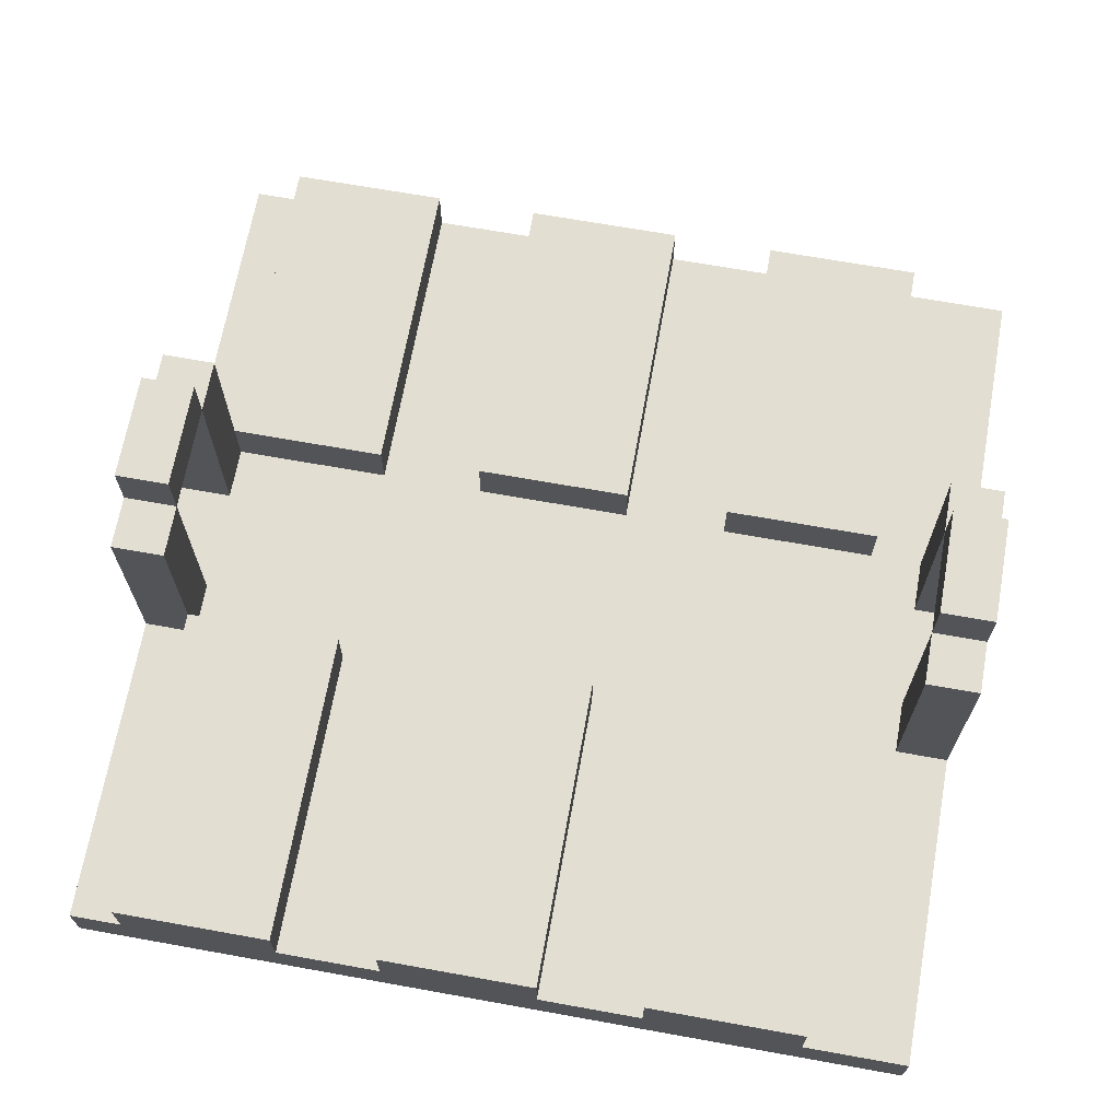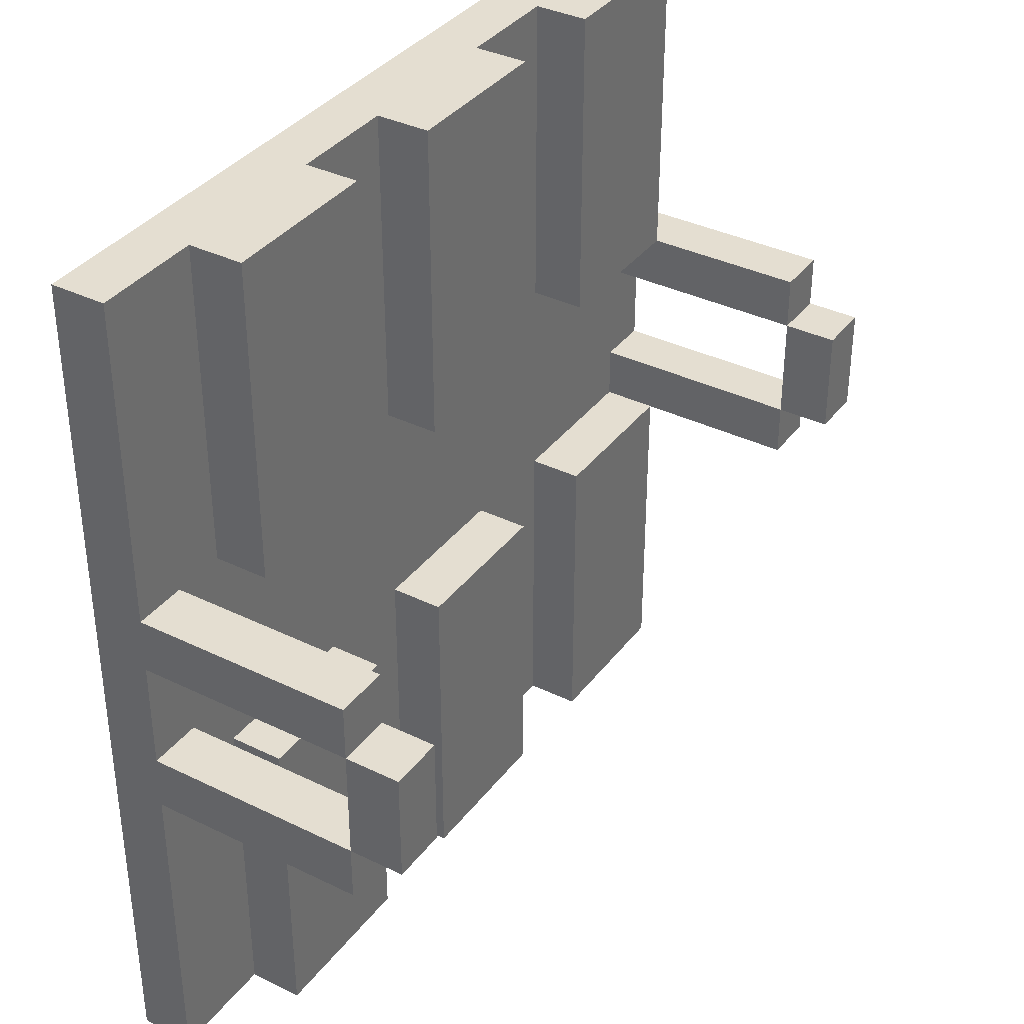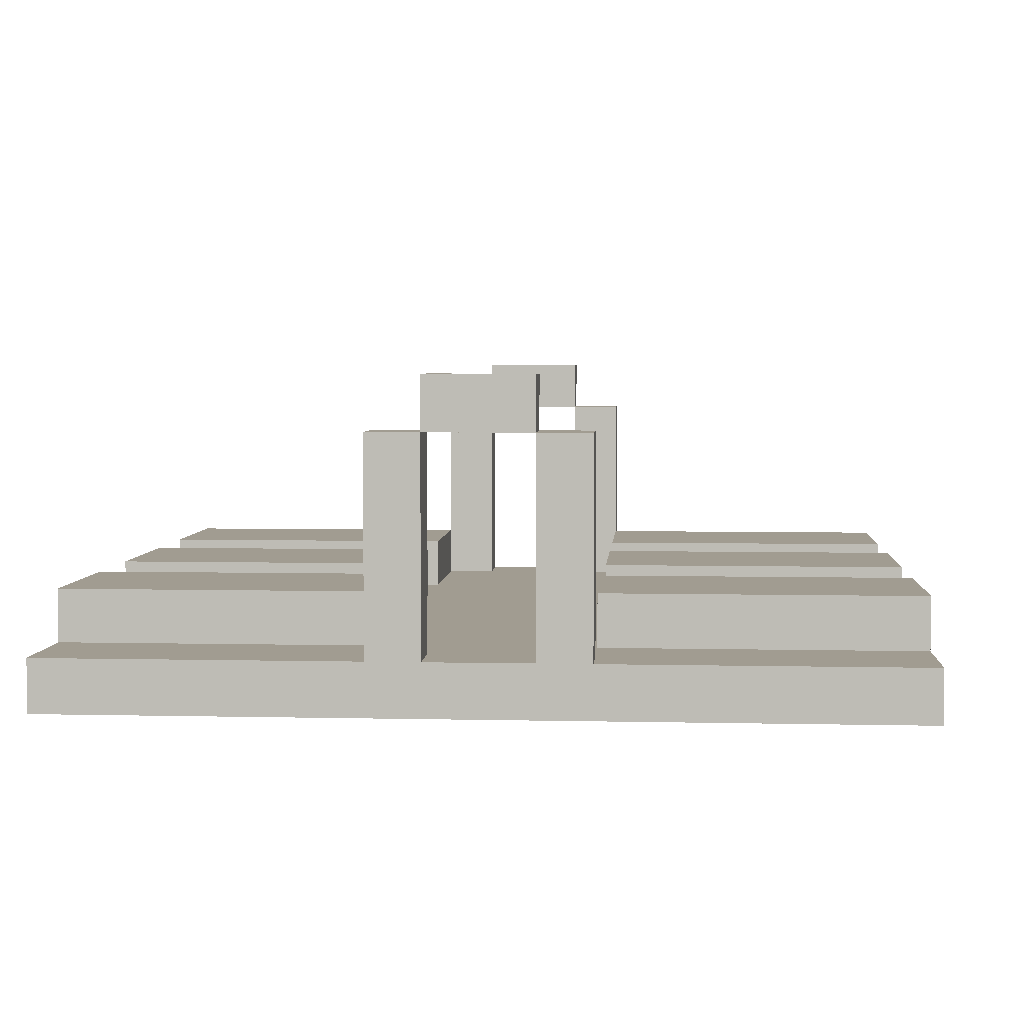
<metadata>
{"format":"obj","ext":"obj","renderer":"f3d","projection":"perspective","resolution":1024,"background":"white","views":[{"elev":67.9,"azim":10.2,"up":"+Y"},{"elev":36.5,"azim":122.4,"up":"+Z"},{"elev":4.5,"azim":94.2,"up":"+Y"}]}
</metadata>
<code>
o
v -0.8 0 0.8
v -0.8 0 0.2
v -0.8 0 0.1
v -0.8 0 -0.1
v -0.8 0 -0.2
v -0.8 0 -0.8
v -0.8 0.1 0.8
v -0.8 0.1 0.2
v -0.8 0.1 0.1
v -0.8 0.1 -0.1
v -0.8 0.1 -0.2
v -0.8 0.1 -0.8
v -0.8 0.5 0.2
v -0.8 0.5 0.1
v -0.8 0.5 -0.1
v -0.8 0.5 -0.2
v -0.8 0.6 0.1
v -0.8 0.6 -0.1
v -0.7 0.1 0.8
v -0.7 0.1 0.6
v -0.7 0.1 0.2
v -0.7 0.1 -0.2
v -0.7 0.1 -0.6
v -0.7 0.1 -0.8
v -0.7 0.2 0.8
v -0.7 0.2 0.6
v -0.7 0.2 0.2
v -0.7 0.2 -0.2
v -0.7 0.2 -0.6
v -0.7 0.2 -0.8
v -0.2 0.1 0.8
v -0.2 0.1 0.6
v -0.2 0.1 0.2
v -0.2 0.1 -0.2
v -0.2 0.1 -0.6
v -0.2 0.1 -0.8
v -0.2 0.2 0.8
v -0.2 0.2 0.6
v -0.2 0.2 0.2
v -0.2 0.2 -0.2
v -0.2 0.2 -0.6
v -0.2 0.2 -0.8
v 0.3 0.1 0.8
v 0.3 0.1 0.6
v 0.3 0.1 0.2
v 0.3 0.1 -0.2
v 0.3 0.1 -0.6
v 0.3 0.1 -0.8
v 0.3 0.2 0.8
v 0.3 0.2 0.6
v 0.3 0.2 0.2
v 0.3 0.2 -0.2
v 0.3 0.2 -0.6
v 0.3 0.2 -0.8
v 0.7 0.1 0.2
v 0.7 0.1 0.1
v 0.7 0.1 -0.1
v 0.7 0.1 -0.2
v 0.7 0.5 0.2
v 0.7 0.5 0.1
v 0.7 0.5 -0.1
v 0.7 0.5 -0.2
v 0.7 0.6 0.1
v 0.7 0.6 -0.1
v -0.7 0.1 0.2
v -0.7 0.1 0.1
v -0.7 0.1 -0.1
v -0.7 0.1 -0.2
v -0.7 0.2 0.2
v -0.7 0.2 -0.2
v -0.7 0.5 0.2
v -0.7 0.5 0.1
v -0.7 0.5 -0.1
v -0.7 0.5 -0.2
v -0.7 0.6 0.1
v -0.7 0.6 -0.1
v -0.4 0.1 0.8
v -0.4 0.1 0.6
v -0.4 0.1 0.2
v -0.4 0.1 -0.2
v -0.4 0.1 -0.6
v -0.4 0.1 -0.8
v -0.4 0.2 0.8
v -0.4 0.2 0.6
v -0.4 0.2 0.2
v -0.4 0.2 -0.2
v -0.4 0.2 -0.6
v -0.4 0.2 -0.8
v 0.1 0.1 0.8
v 0.1 0.1 0.6
v 0.1 0.1 0.2
v 0.1 0.1 -0.2
v 0.1 0.1 -0.6
v 0.1 0.1 -0.8
v 0.1 0.2 0.8
v 0.1 0.2 0.6
v 0.1 0.2 0.2
v 0.1 0.2 -0.2
v 0.1 0.2 -0.6
v 0.1 0.2 -0.8
v 0.6 0.1 0.8
v 0.6 0.1 0.6
v 0.6 0.1 0.2
v 0.6 0.1 -0.2
v 0.6 0.1 -0.6
v 0.6 0.1 -0.8
v 0.6 0.2 0.8
v 0.6 0.2 0.6
v 0.6 0.2 0.2
v 0.6 0.2 -0.2
v 0.6 0.2 -0.6
v 0.6 0.2 -0.8
v 0.8 0 0.8
v 0.8 0 0.2
v 0.8 0 -0.2
v 0.8 0 -0.8
v 0.8 0.1 0.8
v 0.8 0.1 0.2
v 0.8 0.1 0.1
v 0.8 0.1 -0.1
v 0.8 0.1 -0.2
v 0.8 0.1 -0.8
v 0.8 0.5 0.2
v 0.8 0.5 0.1
v 0.8 0.5 -0.1
v 0.8 0.5 -0.2
v 0.8 0.6 0.1
v 0.8 0.6 -0.1
v -0.8 0 0.8
v -0.8 0.1 0.8
v -0.7 0.1 0.8
v -0.7 0.2 0.8
v -0.4 0.1 0.8
v -0.4 0.2 0.8
v -0.2 0.1 0.8
v -0.2 0.2 0.8
v 0.1 0.1 0.8
v 0.1 0.2 0.8
v 0.3 0.1 0.8
v 0.3 0.2 0.8
v 0.6 0.1 0.8
v 0.6 0.2 0.8
v 0.8 0 0.8
v 0.8 0.1 0.8
v -0.8 0.1 0.2
v -0.8 0.5 0.2
v -0.7 0.1 0.2
v -0.7 0.2 0.2
v -0.7 0.5 0.2
v 0.7 0.1 0.2
v 0.7 0.5 0.2
v 0.8 0.1 0.2
v 0.8 0.5 0.2
v -0.8 0.5 0.1
v -0.8 0.6 0.1
v -0.7 0.5 0.1
v -0.7 0.6 0.1
v 0.7 0.5 0.1
v 0.7 0.6 0.1
v 0.8 0.5 0.1
v 0.8 0.6 0.1
v -0.8 0.1 -0.1
v -0.8 0.5 -0.1
v -0.7 0.1 -0.1
v -0.7 0.5 -0.1
v 0.7 0.1 -0.1
v 0.7 0.5 -0.1
v 0.8 0.1 -0.1
v 0.8 0.5 -0.1
v -0.7 0.1 -0.2
v -0.7 0.2 -0.2
v -0.6 0.1 -0.2
v -0.5 0.1 -0.2
v -0.4 0.1 -0.2
v -0.4 0.2 -0.2
v -0.2 0.1 -0.2
v -0.2 0.2 -0.2
v -0.1 0.1 -0.2
v 0 0.1 -0.2
v 0.1 0.1 -0.2
v 0.1 0.2 -0.2
v 0.3 0.1 -0.2
v 0.3 0.2 -0.2
v 0.4 0.1 -0.2
v 0.5 0.1 -0.2
v 0.6 0.1 -0.2
v 0.6 0.2 -0.2
v -0.7 0.1 0.2
v -0.7 0.2 0.2
v -0.6 0.1 0.2
v -0.5 0.1 0.2
v -0.4 0.1 0.2
v -0.4 0.2 0.2
v -0.2 0.1 0.2
v -0.2 0.2 0.2
v -0.1 0.1 0.2
v 0 0.1 0.2
v 0.1 0.1 0.2
v 0.1 0.2 0.2
v 0.3 0.1 0.2
v 0.3 0.2 0.2
v 0.4 0.1 0.2
v 0.5 0.1 0.2
v 0.6 0.1 0.2
v 0.6 0.2 0.2
v -0.8 0.1 0.1
v -0.8 0.5 0.1
v -0.7 0.1 0.1
v -0.7 0.5 0.1
v 0.7 0.1 0.1
v 0.7 0.5 0.1
v 0.8 0.1 0.1
v 0.8 0.5 0.1
v -0.8 0.5 -0.1
v -0.8 0.6 -0.1
v -0.7 0.5 -0.1
v -0.7 0.6 -0.1
v 0.7 0.5 -0.1
v 0.7 0.6 -0.1
v 0.8 0.5 -0.1
v 0.8 0.6 -0.1
v -0.8 0.1 -0.2
v -0.8 0.5 -0.2
v -0.7 0.1 -0.2
v -0.7 0.2 -0.2
v -0.7 0.5 -0.2
v 0.7 0.1 -0.2
v 0.7 0.5 -0.2
v 0.8 0.1 -0.2
v 0.8 0.5 -0.2
v -0.8 0 -0.8
v -0.8 0.1 -0.8
v -0.7 0.1 -0.8
v -0.7 0.2 -0.8
v -0.4 0.1 -0.8
v -0.4 0.2 -0.8
v -0.2 0.1 -0.8
v -0.2 0.2 -0.8
v 0.1 0.1 -0.8
v 0.1 0.2 -0.8
v 0.3 0.1 -0.8
v 0.3 0.2 -0.8
v 0.6 0.1 -0.8
v 0.6 0.2 -0.8
v 0.8 0 -0.8
v 0.8 0.1 -0.8
v -0.8 0 0.8
v 0.8 0 0.8
v -0.8 0 0.2
v -0.6 0 0.2
v -0.5 0 0.2
v -0.4 0 0.2
v -0.2 0 0.2
v -0.1 0 0.2
v 0 0 0.2
v 0.1 0 0.2
v 0.3 0 0.2
v 0.4 0 0.2
v 0.5 0 0.2
v 0.6 0 0.2
v 0.8 0 0.2
v -0.8 0 0.1
v -0.6 0 0.1
v -0.5 0 0.1
v -0.4 0 0.1
v -0.2 0 0.1
v -0.1 0 0.1
v 0 0 0.1
v 0.1 0 0.1
v 0.3 0 0.1
v 0.4 0 0.1
v 0.5 0 0.1
v 0.6 0 0.1
v -0.8 0 -0.1
v -0.6 0 -0.1
v -0.5 0 -0.1
v -0.4 0 -0.1
v -0.2 0 -0.1
v -0.1 0 -0.1
v 0 0 -0.1
v 0.1 0 -0.1
v 0.3 0 -0.1
v 0.4 0 -0.1
v 0.5 0 -0.1
v 0.6 0 -0.1
v -0.8 0 -0.2
v -0.6 0 -0.2
v -0.5 0 -0.2
v -0.4 0 -0.2
v -0.2 0 -0.2
v -0.1 0 -0.2
v 0 0 -0.2
v 0.1 0 -0.2
v 0.3 0 -0.2
v 0.4 0 -0.2
v 0.5 0 -0.2
v 0.6 0 -0.2
v 0.8 0 -0.2
v -0.8 0 -0.8
v 0.8 0 -0.8
v -0.8 0.5 0.1
v -0.7 0.5 0.1
v 0.7 0.5 0.1
v 0.8 0.5 0.1
v -0.8 0.5 -0.1
v -0.7 0.5 -0.1
v 0.7 0.5 -0.1
v 0.8 0.5 -0.1
v -0.8 0.1 0.8
v -0.7 0.1 0.8
v -0.4 0.1 0.8
v -0.2 0.1 0.8
v 0.1 0.1 0.8
v 0.3 0.1 0.8
v 0.6 0.1 0.8
v 0.8 0.1 0.8
v -0.7 0.1 0.6
v -0.4 0.1 0.6
v -0.2 0.1 0.6
v 0.1 0.1 0.6
v 0.3 0.1 0.6
v 0.6 0.1 0.6
v -0.8 0.1 0.2
v -0.7 0.1 0.2
v -0.6 0.1 0.2
v -0.5 0.1 0.2
v -0.4 0.1 0.2
v -0.2 0.1 0.2
v -0.1 0.1 0.2
v 0 0.1 0.2
v 0.1 0.1 0.2
v 0.3 0.1 0.2
v 0.4 0.1 0.2
v 0.5 0.1 0.2
v 0.6 0.1 0.2
v 0.7 0.1 0.2
v 0.8 0.1 0.2
v -0.8 0.1 0.1
v -0.7 0.1 0.1
v -0.6 0.1 0.1
v -0.5 0.1 0.1
v -0.4 0.1 0.1
v -0.2 0.1 0.1
v -0.1 0.1 0.1
v 0 0.1 0.1
v 0.1 0.1 0.1
v 0.3 0.1 0.1
v 0.4 0.1 0.1
v 0.5 0.1 0.1
v 0.6 0.1 0.1
v 0.7 0.1 0.1
v 0.8 0.1 0.1
v -0.8 0.1 -0.1
v -0.7 0.1 -0.1
v -0.6 0.1 -0.1
v -0.5 0.1 -0.1
v -0.4 0.1 -0.1
v -0.2 0.1 -0.1
v -0.1 0.1 -0.1
v 0 0.1 -0.1
v 0.1 0.1 -0.1
v 0.3 0.1 -0.1
v 0.4 0.1 -0.1
v 0.5 0.1 -0.1
v 0.6 0.1 -0.1
v 0.7 0.1 -0.1
v 0.8 0.1 -0.1
v -0.8 0.1 -0.2
v -0.7 0.1 -0.2
v -0.6 0.1 -0.2
v -0.5 0.1 -0.2
v -0.4 0.1 -0.2
v -0.2 0.1 -0.2
v -0.1 0.1 -0.2
v 0 0.1 -0.2
v 0.1 0.1 -0.2
v 0.3 0.1 -0.2
v 0.4 0.1 -0.2
v 0.5 0.1 -0.2
v 0.6 0.1 -0.2
v 0.7 0.1 -0.2
v 0.8 0.1 -0.2
v -0.7 0.1 -0.6
v -0.4 0.1 -0.6
v -0.2 0.1 -0.6
v 0.1 0.1 -0.6
v 0.3 0.1 -0.6
v 0.6 0.1 -0.6
v -0.8 0.1 -0.8
v -0.7 0.1 -0.8
v -0.4 0.1 -0.8
v -0.2 0.1 -0.8
v 0.1 0.1 -0.8
v 0.3 0.1 -0.8
v 0.6 0.1 -0.8
v 0.8 0.1 -0.8
v -0.7 0.2 0.8
v -0.4 0.2 0.8
v -0.2 0.2 0.8
v 0.1 0.2 0.8
v 0.3 0.2 0.8
v 0.6 0.2 0.8
v -0.7 0.2 0.6
v -0.4 0.2 0.6
v -0.2 0.2 0.6
v 0.1 0.2 0.6
v 0.3 0.2 0.6
v 0.6 0.2 0.6
v -0.7 0.2 0.2
v -0.4 0.2 0.2
v -0.2 0.2 0.2
v 0.1 0.2 0.2
v 0.3 0.2 0.2
v 0.6 0.2 0.2
v -0.7 0.2 -0.2
v -0.4 0.2 -0.2
v -0.2 0.2 -0.2
v 0.1 0.2 -0.2
v 0.3 0.2 -0.2
v 0.6 0.2 -0.2
v -0.7 0.2 -0.6
v -0.4 0.2 -0.6
v -0.2 0.2 -0.6
v 0.1 0.2 -0.6
v 0.3 0.2 -0.6
v 0.6 0.2 -0.6
v -0.7 0.2 -0.8
v -0.4 0.2 -0.8
v -0.2 0.2 -0.8
v 0.1 0.2 -0.8
v 0.3 0.2 -0.8
v 0.6 0.2 -0.8
v -0.8 0.5 0.2
v -0.7 0.5 0.2
v 0.7 0.5 0.2
v 0.8 0.5 0.2
v -0.8 0.5 0.1
v -0.7 0.5 0.1
v 0.7 0.5 0.1
v 0.8 0.5 0.1
v -0.8 0.5 -0.1
v -0.7 0.5 -0.1
v 0.7 0.5 -0.1
v 0.8 0.5 -0.1
v -0.8 0.5 -0.2
v -0.7 0.5 -0.2
v 0.7 0.5 -0.2
v 0.8 0.5 -0.2
v -0.8 0.6 0.1
v -0.7 0.6 0.1
v 0.7 0.6 0.1
v 0.8 0.6 0.1
v -0.8 0.6 -0.1
v -0.7 0.6 -0.1
v 0.7 0.6 -0.1
v 0.8 0.6 -0.1
f 7 2 1
f 8 3 2
f 8 2 7
f 9 4 3
f 9 3 8
f 10 5 4
f 10 4 9
f 11 6 5
f 11 5 10
f 12 6 11
f 13 9 8
f 14 9 13
f 15 11 10
f 16 11 15
f 17 15 14
f 18 15 17
f 25 20 19
f 26 21 20
f 26 20 25
f 27 21 26
f 28 23 22
f 29 24 23
f 29 23 28
f 30 24 29
f 37 32 31
f 38 33 32
f 38 32 37
f 39 33 38
f 40 35 34
f 41 36 35
f 41 35 40
f 42 36 41
f 49 44 43
f 50 45 44
f 50 44 49
f 51 45 50
f 52 47 46
f 53 48 47
f 53 47 52
f 54 48 53
f 59 56 55
f 60 56 59
f 61 58 57
f 62 58 61
f 63 61 60
f 64 61 63
f 65 66 69
f 67 68 70
f 69 66 71
f 71 66 72
f 67 70 73
f 73 70 74
f 72 73 75
f 75 73 76
f 77 78 83
f 78 79 84
f 83 78 84
f 84 79 85
f 80 81 86
f 81 82 87
f 86 81 87
f 87 82 88
f 89 90 95
f 90 91 96
f 95 90 96
f 96 91 97
f 92 93 98
f 93 94 99
f 98 93 99
f 99 94 100
f 101 102 107
f 102 103 108
f 107 102 108
f 108 103 109
f 104 105 110
f 105 106 111
f 110 105 111
f 111 106 112
f 113 114 117
f 114 115 118
f 117 114 118
f 118 115 119
f 119 115 120
f 115 116 121
f 120 115 121
f 121 116 122
f 118 119 123
f 123 119 124
f 120 121 125
f 125 121 126
f 124 125 127
f 127 125 128
f 131 130 129
f 133 131 129
f 133 132 131
f 134 132 133
f 135 133 129
f 137 135 129
f 137 136 135
f 138 136 137
f 139 137 129
f 141 139 129
f 141 140 139
f 142 140 141
f 143 141 129
f 144 141 143
f 147 146 145
f 148 146 147
f 149 146 148
f 152 151 150
f 153 151 152
f 156 155 154
f 157 155 156
f 160 159 158
f 161 159 160
f 164 163 162
f 165 163 164
f 168 167 166
f 169 167 168
f 172 171 170
f 173 171 172
f 174 171 173
f 175 171 174
f 178 177 176
f 179 177 178
f 180 177 179
f 181 177 180
f 184 183 182
f 185 183 184
f 186 183 185
f 187 183 186
f 188 189 190
f 190 189 191
f 191 189 192
f 192 189 193
f 194 195 196
f 196 195 197
f 197 195 198
f 198 195 199
f 200 201 202
f 202 201 203
f 203 201 204
f 204 201 205
f 206 207 208
f 208 207 209
f 210 211 212
f 212 211 213
f 214 215 216
f 216 215 217
f 218 219 220
f 220 219 221
f 222 223 224
f 224 223 225
f 225 223 226
f 227 228 229
f 229 228 230
f 231 232 233
f 231 233 235
f 233 234 235
f 235 234 236
f 231 235 237
f 231 237 239
f 237 238 239
f 239 238 240
f 231 239 241
f 231 241 243
f 241 242 243
f 243 242 244
f 231 243 245
f 245 243 246
f 249 248 247
f 250 248 249
f 251 248 250
f 252 248 251
f 253 248 252
f 254 248 253
f 255 248 254
f 256 248 255
f 257 248 256
f 258 248 257
f 259 248 258
f 260 248 259
f 261 248 260
f 262 250 249
f 263 251 250
f 263 250 262
f 264 252 251
f 264 251 263
f 265 253 252
f 265 252 264
f 266 254 253
f 266 253 265
f 267 255 254
f 267 254 266
f 268 256 255
f 268 255 267
f 269 257 256
f 269 256 268
f 270 258 257
f 270 257 269
f 271 259 258
f 271 258 270
f 272 260 259
f 272 259 271
f 273 261 260
f 273 260 272
f 274 263 262
f 274 264 263
f 274 273 272
f 274 272 271
f 274 271 270
f 274 270 269
f 274 269 268
f 274 268 267
f 274 267 266
f 274 266 265
f 274 265 264
f 275 273 274
f 276 273 275
f 277 273 276
f 278 273 277
f 279 273 278
f 280 273 279
f 281 273 280
f 282 273 281
f 283 273 282
f 284 273 283
f 285 261 273
f 285 273 284
f 286 275 274
f 287 276 275
f 287 275 286
f 288 277 276
f 288 276 287
f 289 278 277
f 289 277 288
f 290 279 278
f 290 278 289
f 291 280 279
f 291 279 290
f 292 281 280
f 292 280 291
f 293 282 281
f 293 281 292
f 294 283 282
f 294 282 293
f 295 284 283
f 295 283 294
f 296 285 284
f 296 284 295
f 297 261 285
f 297 285 296
f 298 261 297
f 299 294 293
f 299 296 295
f 299 298 297
f 299 297 296
f 299 295 294
f 299 293 292
f 299 292 291
f 299 291 290
f 299 290 289
f 299 289 288
f 299 288 287
f 299 287 286
f 300 298 299
f 305 302 301
f 306 302 305
f 307 304 303
f 308 304 307
f 309 310 317
f 311 312 318
f 318 312 319
f 313 314 320
f 320 314 321
f 315 316 322
f 309 317 323
f 323 317 324
f 318 319 327
f 327 319 328
f 320 321 331
f 331 321 332
f 322 316 335
f 335 316 336
f 336 316 337
f 324 325 339
f 325 326 340
f 339 325 340
f 326 327 341
f 340 326 341
f 327 328 342
f 341 327 342
f 328 329 343
f 342 328 343
f 329 330 344
f 343 329 344
f 330 331 345
f 344 330 345
f 331 332 346
f 345 331 346
f 332 333 347
f 346 332 347
f 333 334 348
f 347 333 348
f 334 335 349
f 348 334 349
f 335 336 350
f 349 335 350
f 350 336 351
f 342 343 353
f 351 352 353
f 350 351 353
f 349 350 353
f 346 347 353
f 347 348 353
f 338 339 353
f 345 346 353
f 344 345 353
f 343 344 353
f 348 349 353
f 341 342 353
f 340 341 353
f 339 340 353
f 353 352 354
f 354 352 355
f 355 352 356
f 356 352 357
f 357 352 358
f 358 352 359
f 359 352 360
f 360 352 361
f 361 352 362
f 362 352 363
f 363 352 364
f 364 352 365
f 365 352 366
f 366 352 367
f 354 355 369
f 355 356 370
f 369 355 370
f 356 357 371
f 370 356 371
f 357 358 372
f 371 357 372
f 358 359 373
f 372 358 373
f 359 360 374
f 373 359 374
f 360 361 375
f 374 360 375
f 361 362 376
f 375 361 376
f 362 363 377
f 376 362 377
f 363 364 378
f 377 363 378
f 364 365 379
f 378 364 379
f 365 366 380
f 379 365 380
f 380 366 381
f 368 369 383
f 372 373 384
f 384 373 385
f 376 377 386
f 386 377 387
f 381 382 388
f 380 381 388
f 368 383 389
f 389 383 390
f 384 385 391
f 391 385 392
f 386 387 393
f 393 387 394
f 388 382 395
f 395 382 396
f 397 398 403
f 403 398 404
f 399 400 405
f 405 400 406
f 401 402 407
f 407 402 408
f 403 404 409
f 409 404 410
f 405 406 411
f 411 406 412
f 407 408 413
f 413 408 414
f 415 416 421
f 421 416 422
f 417 418 423
f 423 418 424
f 419 420 425
f 425 420 426
f 421 422 427
f 427 422 428
f 423 424 429
f 429 424 430
f 425 426 431
f 431 426 432
f 433 434 437
f 437 434 438
f 435 436 439
f 439 436 440
f 441 442 445
f 445 442 446
f 443 444 447
f 447 444 448
f 449 450 453
f 453 450 454
f 451 452 455
f 455 452 456

</code>
